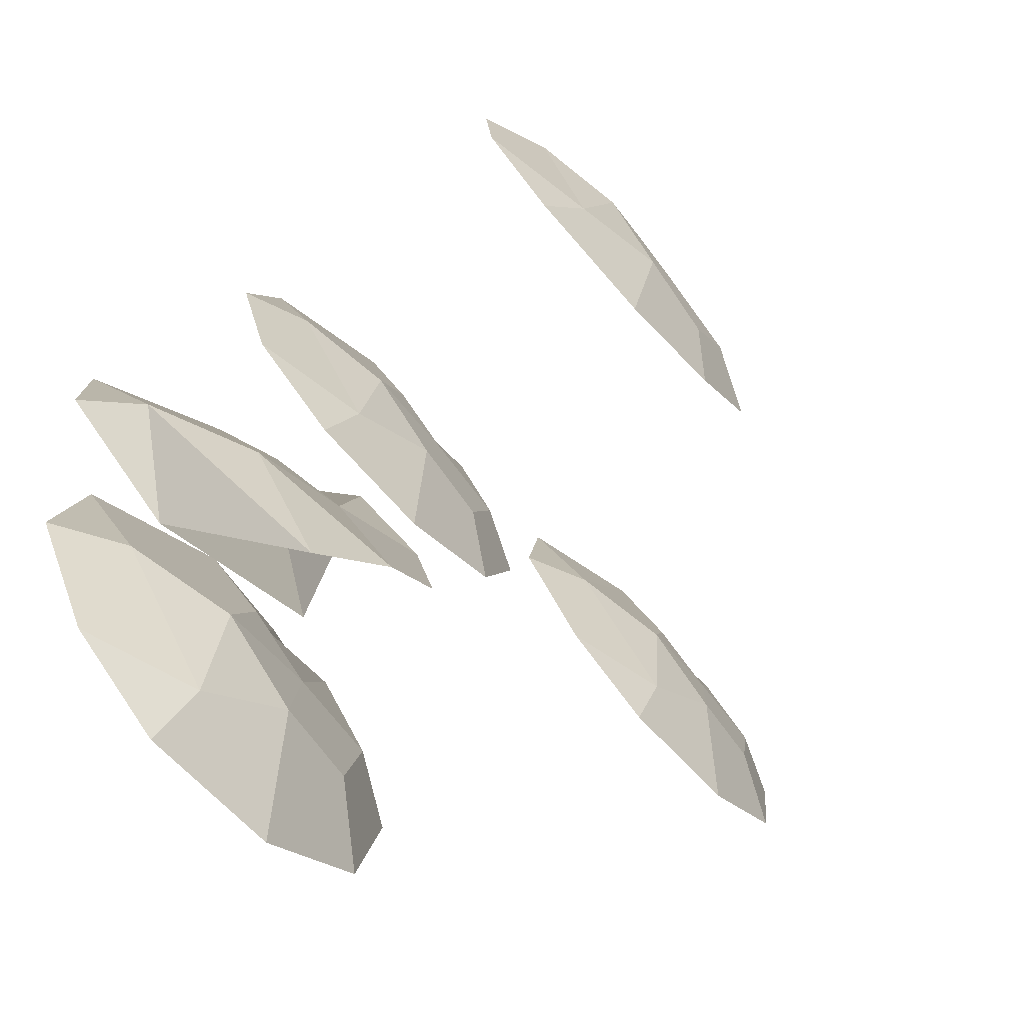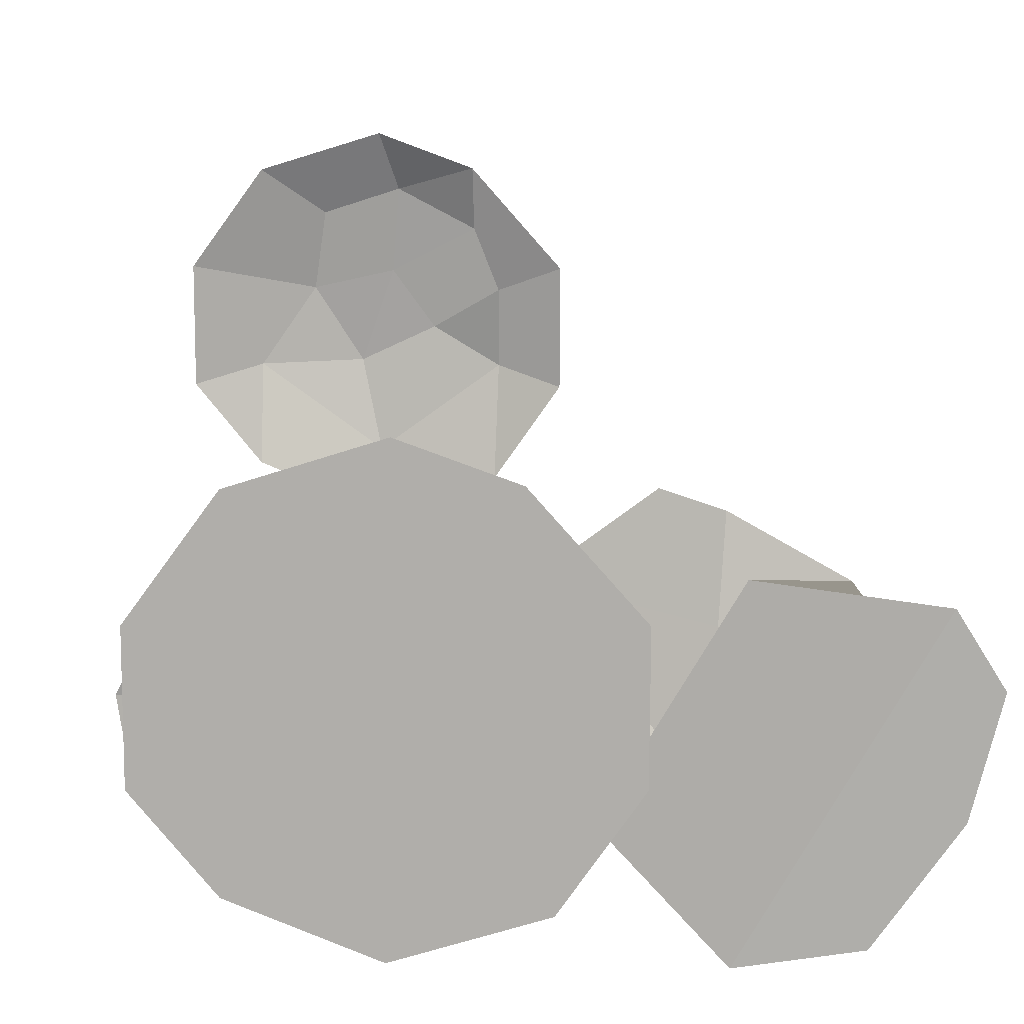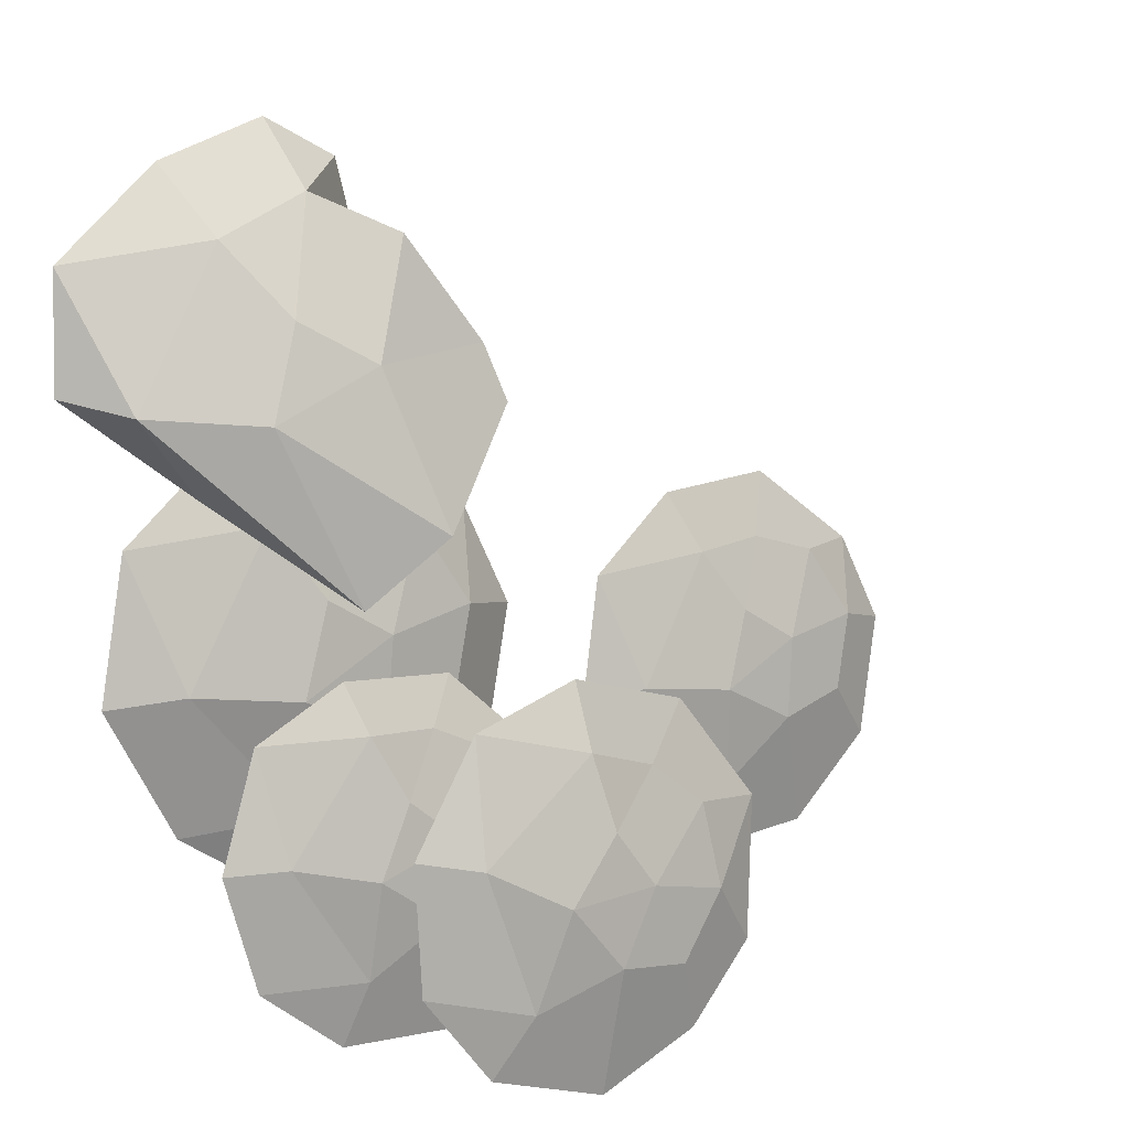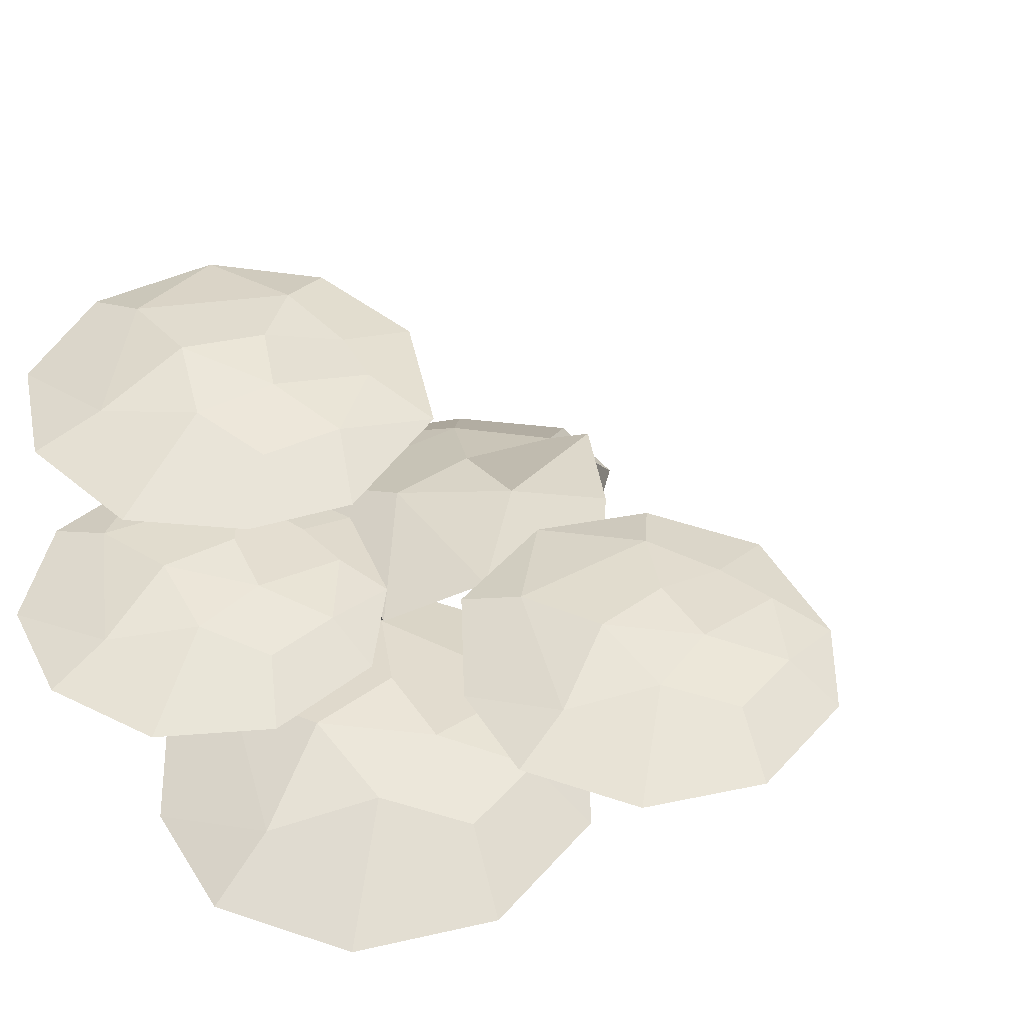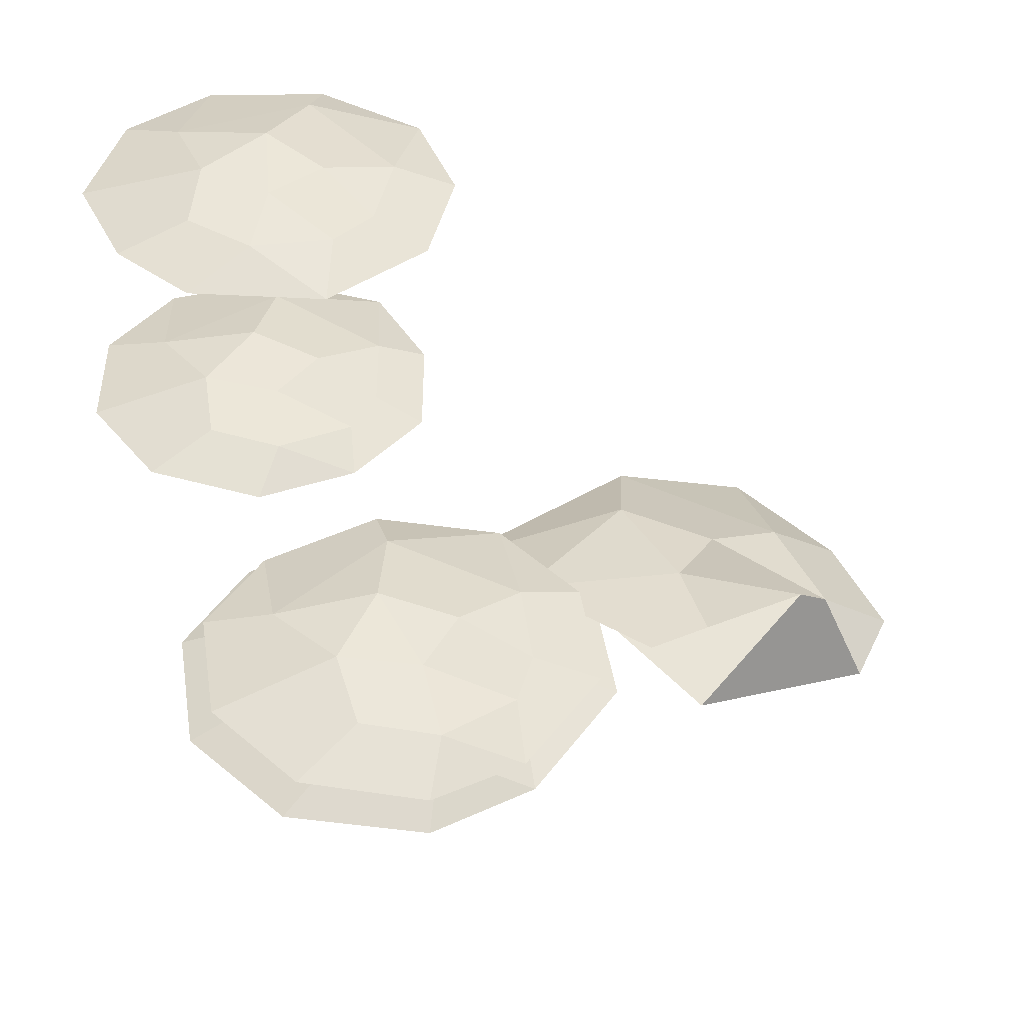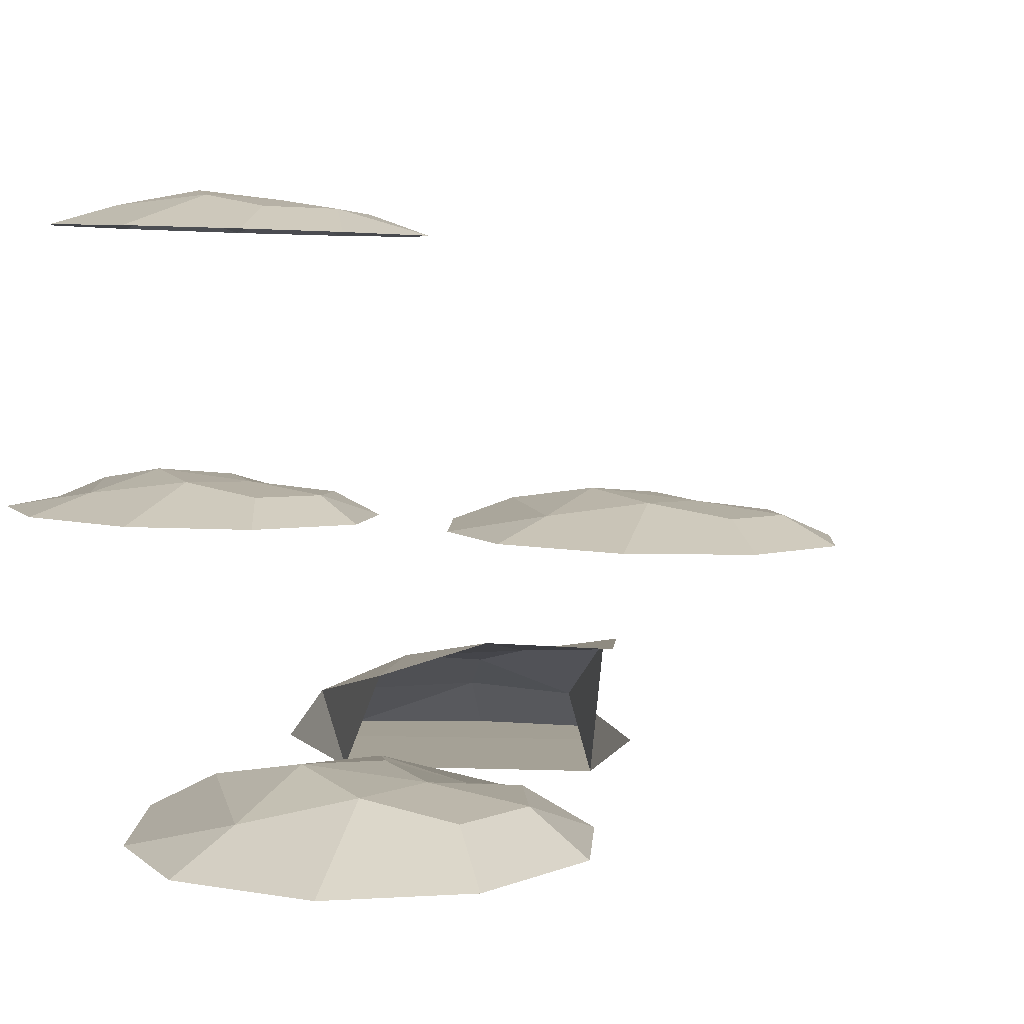
<metadata>
{"format":"obj","ext":"obj","renderer":"f3d","projection":"perspective","resolution":1024,"background":"white","views":[{"elev":-72.8,"azim":133.1,"up":"+Z"},{"elev":-78.8,"azim":-83.3,"up":"+Y"},{"elev":8.1,"azim":146.0,"up":"+Z"},{"elev":45.3,"azim":-152.3,"up":"+Y"},{"elev":41.0,"azim":-91.8,"up":"+Y"},{"elev":6.7,"azim":-149.1,"up":"+Y"}]}
</metadata>
<code>
v 4.578 3.331 -31.75
v 19.49 4.321 -15.74
v -5.779 5.751 -22.71
v -16.85 3.475 -19.46
v -19.07 3.487 -8.133
v -2.567 1.714 4.994
v 8.846 4.115 3.455
v 25.31 -0.2525 1.234
v 12.67 -0.432 12.54
v -4.878 -0.7622 14.7
v -21 -1.154 3.572
v -27.64 -1.352 -9.416
v -24.38 -1.396 -27.3
v -11.43 -1.215 -39.37
v 6.113 -0.8846 -41.52
v 19.03 -0.5401 -33.4
v 28.33 -0.3034 -17.07
v 5.969 7.258 -17.22
v 2.118 5.952 -5.661
v -11.96 3.045 2.339
v -7.027 5.361 -10.72
v -31.49 39.13 -25.72
v -19.96 39.22 -13.31
v -39.5 40.25 -18.59
v -48.06 38.85 -16.23
v -49.77 38.51 -7.499
v -37.01 37.1 2.504
v -28.19 38.52 1.479
v -15.46 36.08 -0.5286
v -25.24 35.64 8.179
v -38.8 35.38 9.817
v -51.26 35.49 1.213
v -56.39 35.77 -8.816
v -53.87 36.28 -22.61
v -43.87 36.75 -31.9
v -30.31 37.01 -33.54
v -20.32 36.96 -27.26
v -13.14 36.6 -14.65
v -30.42 40.95 -14.25
v -33.39 39.85 -5.426
v -44.27 37.94 0.5466
v -40.46 39.67 -9.368
v 15.79 71 -36.52
v 21.34 70.89 -21.57
v 6.27 72.14 -33.19
v -2.036 70.92 -34.24
v -6.678 70.61 -27.27
v 0.7854 69.08 -13.99
v 8.839 70.3 -11.68
v 20.6 67.84 -8.858
v 8.958 67.53 -4.817
v -3.743 67.47 -8.045
v -12.76 67.73 -18.96
v -11.9 68.23 -33.92
v -4.82 68.61 -41.9
v 6.542 68.95 -46.79
v 19.62 69 -42.91
v 27.18 68.79 -33.57
v 27.73 68.34 -20.29
v 12.61 72.66 -26.14
v 6.825 71.64 -19.55
v -4.81 69.98 -18.3
v 2.1 71.57 -25.53
v 16.57 40.26 -40.81
v 25.75 40.26 -27.39
v 7.965 41.36 -35.17
v -0.5002 40.05 -34.16
v -3.366 39.72 -26.11
v 7.311 38.28 -14.81
v 15.83 39.61 -14.53
v 28.19 37.21 -14.63
v 17.49 36.82 -8.978
v 4.386 36.64 -9.35
v -5.084 36.81 -17.32
v -9.479 37.13 -28.31
v -5.125 37.63 -41.04
v 5.692 38.05 -48.44
v 18.8 38.22 -48.07
v 28.58 38.11 -40.7
v 32.41 37.72 -27.7
v 15.97 41.98 -29.77
v 11.89 40.92 -21.82
v 0.7028 39.14 -17.7
v 5.737 40.79 -26.56
v 2.863 16.02 -5.639
v 27.15 8.253 17
v -6.748 19.53 2.741
v -15.66 17.39 17.64
v -12.33 17.38 24.69
v 4.317 5.993 41.97
v 16.25 7.197 36.59
v 33.19 0.5872 33.74
v 20.25 0 45.27
v -2.983 -0.337 46.01
v -8.417 -0.005389 25.15
v 16.33 1.421 6.523
v 33.78 1.278 19.04
v 13.25 14.33 15.89
v 9.329 12.33 27.52
v -3.621 14.36 37.23
v -0.04748 15.14 22.33
v 6.513 -0.2027 50.51
f 7 8 2
f 10 9 7 6
f 11 20 5
f 12 11 5
f 13 12 5 4
f 14 13 4 3
f 15 14 3 1
f 16 15 1
f 17 16 1 2
f 8 17 2
f 2 1 18
f 1 3 18
f 4 5 21 3
f 5 20 21
f 6 7 19
f 7 2 18 19
f 21 18 3
f 11 10 6 20
f 21 20 6 19
f 18 21 19
f 9 8 7
f 28 29 23
f 31 30 28 27
f 32 41 26
f 33 32 26
f 34 33 26 25
f 35 34 25 24
f 36 35 24 22
f 37 36 22
f 38 37 22 23
f 29 38 23
f 23 22 39
f 22 24 39
f 25 26 42 24
f 26 41 42
f 27 28 40
f 28 23 39 40
f 42 39 24
f 32 31 27 41
f 42 41 27 40
f 39 42 40
f 30 29 28
f 49 50 44
f 52 51 49 48
f 53 62 47
f 54 53 47
f 55 54 47 46
f 56 55 46 45
f 57 56 45 43
f 58 57 43
f 59 58 43 44
f 50 59 44
f 44 43 60
f 43 45 60
f 46 47 63 45
f 47 62 63
f 48 49 61
f 49 44 60 61
f 63 60 45
f 53 52 48 62
f 63 62 48 61
f 60 63 61
f 51 50 49
f 70 71 65
f 73 72 70 69
f 74 83 68
f 75 74 68
f 76 75 68 67
f 77 76 67 66
f 78 77 66 64
f 79 78 64
f 80 79 64 65
f 71 80 65
f 65 64 81
f 64 66 81
f 67 68 84 66
f 68 83 84
f 69 70 82
f 70 65 81 82
f 84 81 66
f 74 73 69 83
f 84 83 69 82
f 81 84 82
f 72 71 70
f 91 92 86
f 94 102 90
f 86 96 85
f 92 97 86
f 86 85 98
f 85 87 98
f 88 89 101 87
f 89 100 101
f 90 91 99
f 91 86 98 99
f 101 98 87
f 95 94 90 100
f 101 100 90 99
f 98 101 99
f 93 92 91
f 97 96 86
f 90 102 93 91
f 94 95 96 97
f 93 102 94 97 92
f 9 10 11 12 13 14 15 16 17 8

</code>
